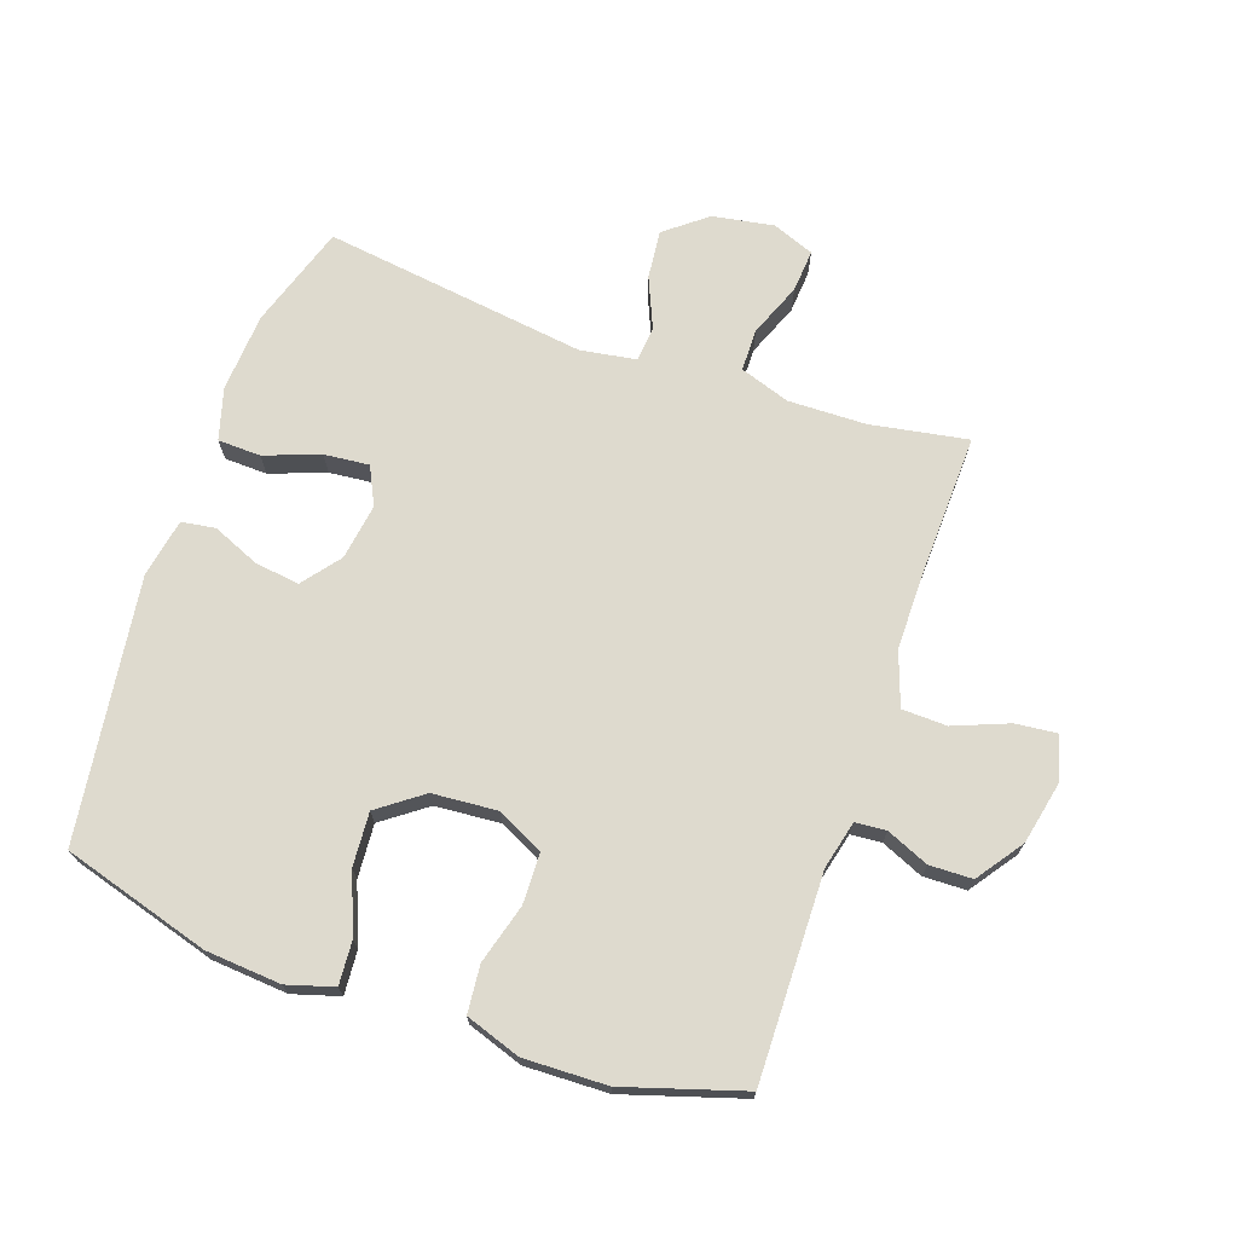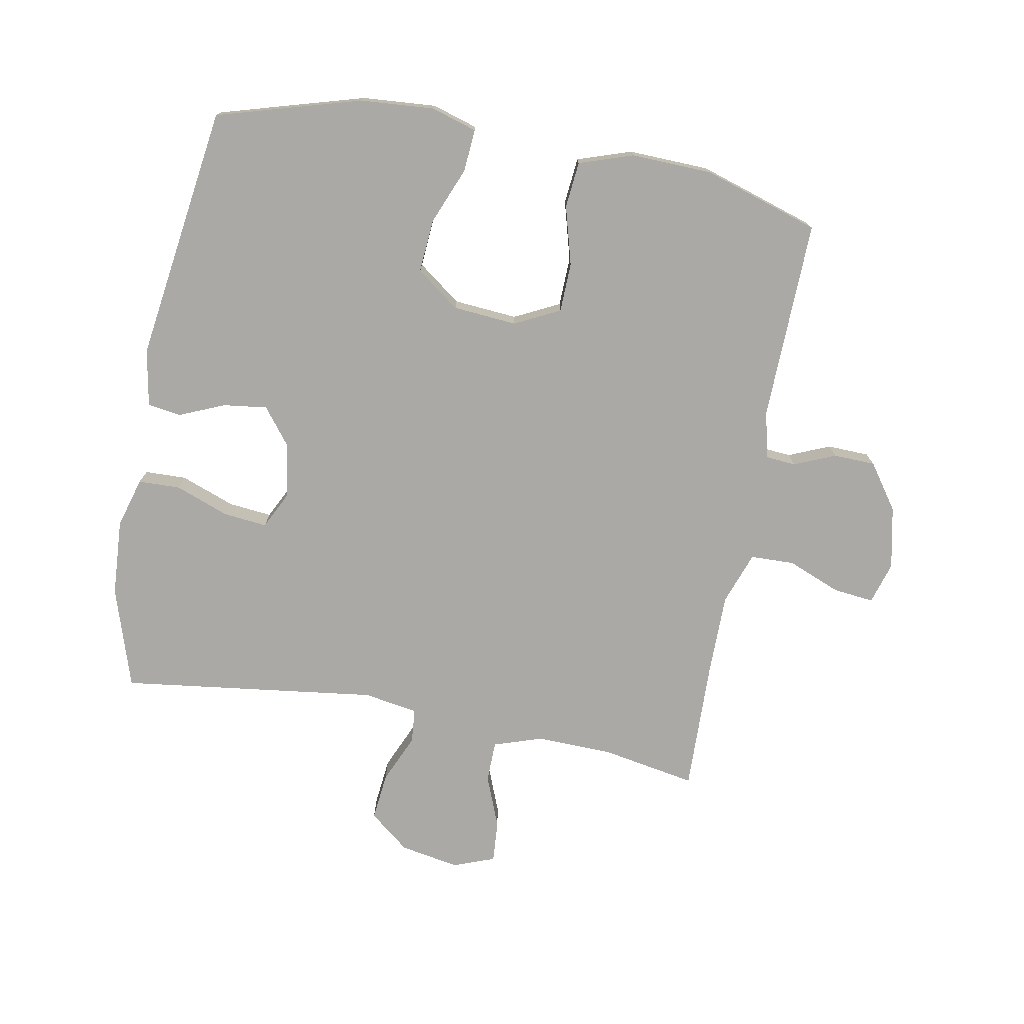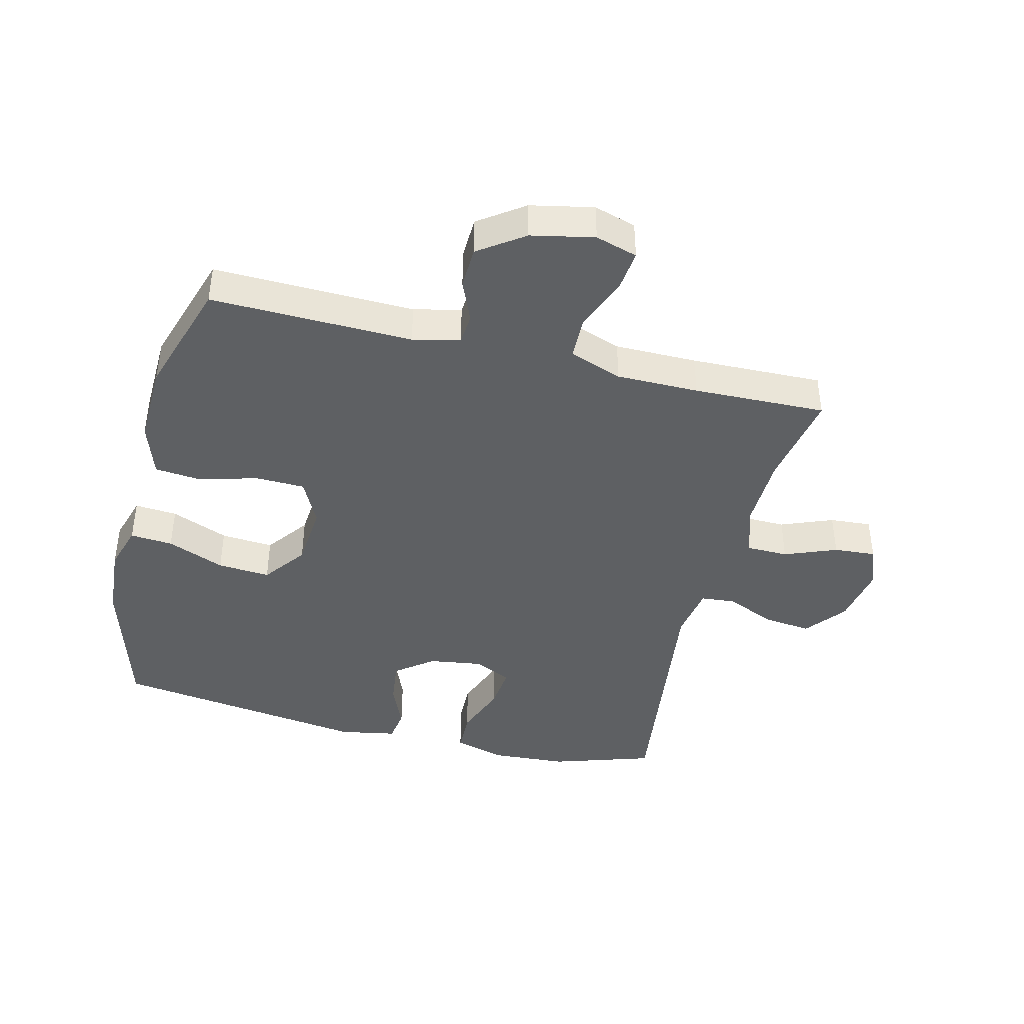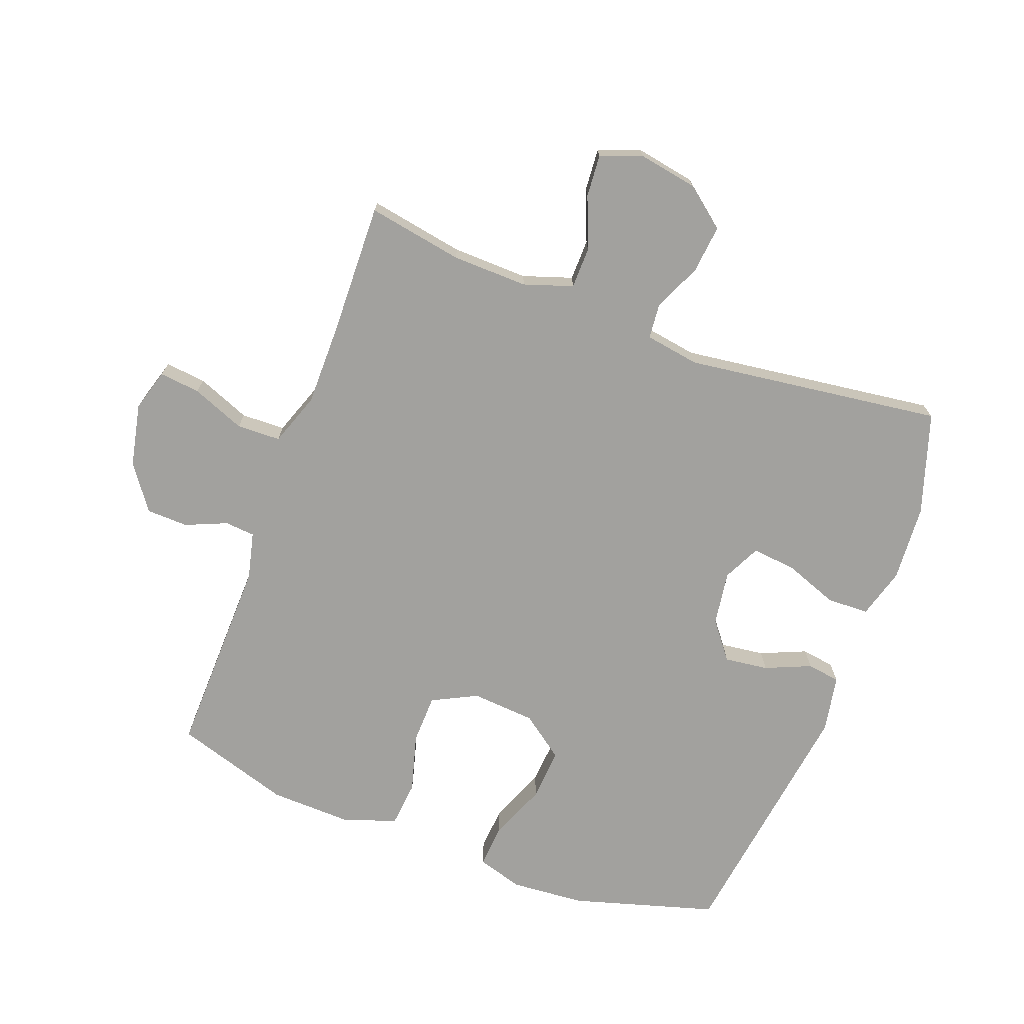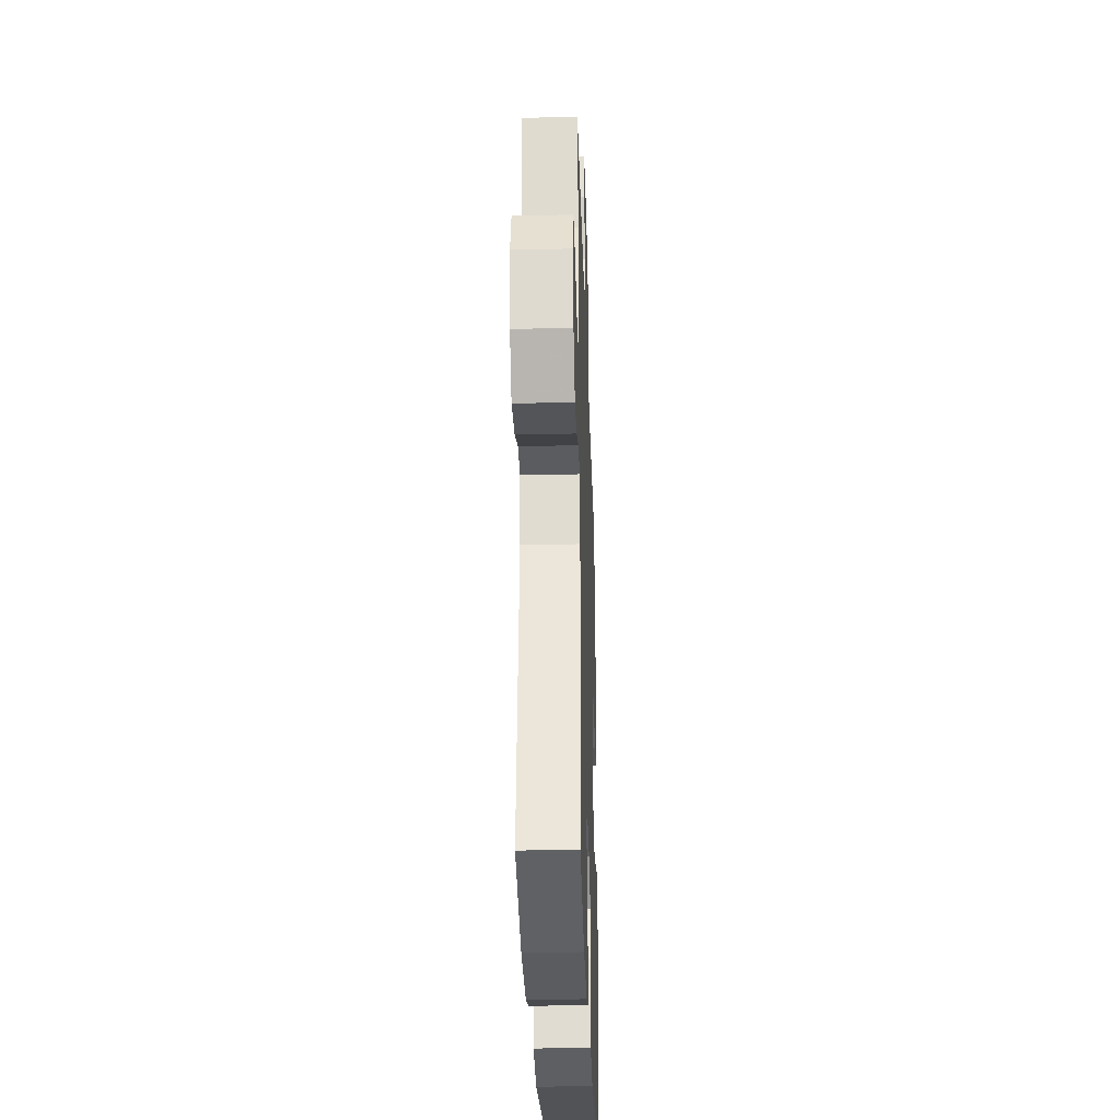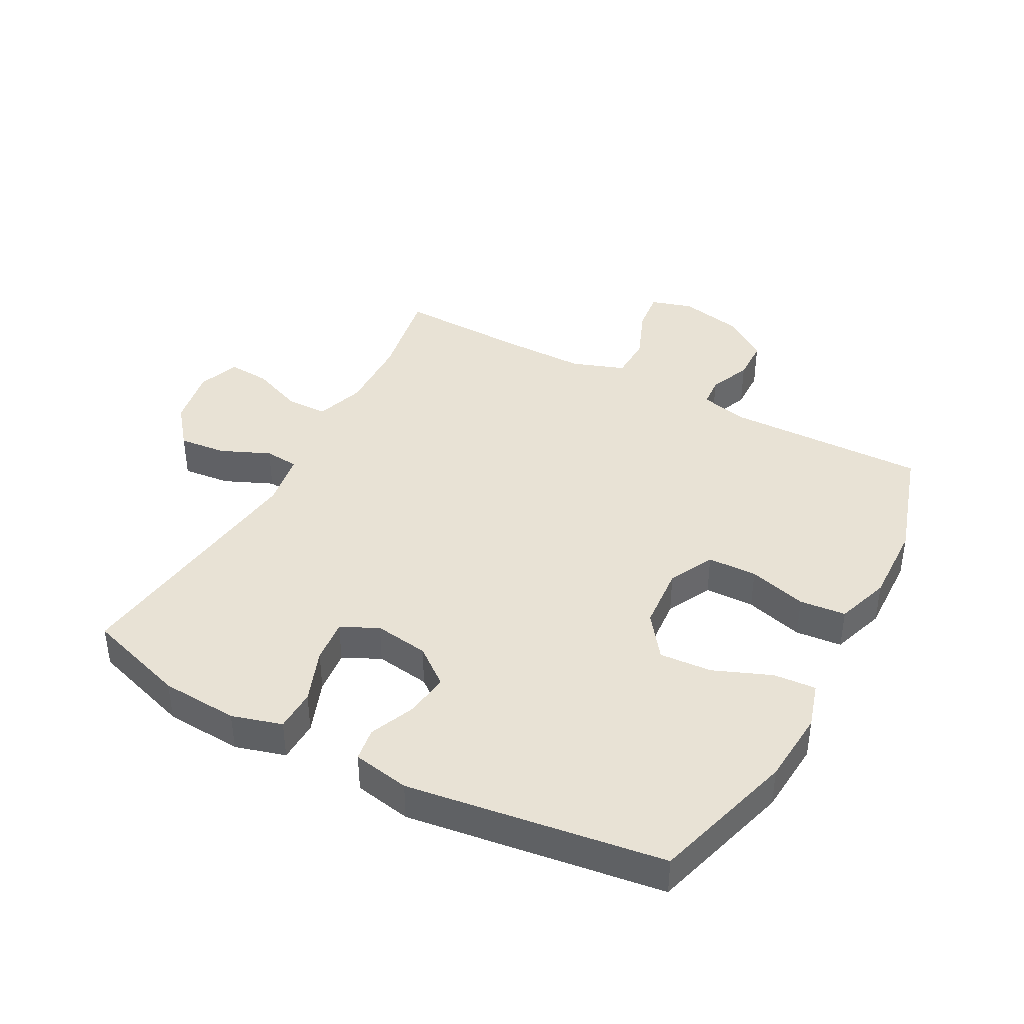
<metadata>
{"format":"obj","ext":"obj","renderer":"f3d","projection":"perspective","resolution":1024,"background":"white","views":[{"elev":71.1,"azim":-70.7,"up":"+Y"},{"elev":-75.3,"azim":-100.6,"up":"+Y"},{"elev":-42.1,"azim":-14.0,"up":"+Y"},{"elev":-72.1,"azim":69.5,"up":"+Y"},{"elev":-30.1,"azim":91.8,"up":"+Z"},{"elev":40.9,"azim":-151.8,"up":"+Y"}]}
</metadata>
<code>
v -0.5 0.07 -0.5
v -0.567 0.07 -0.27
v -0.576 0.07 -0.152
v -0.554 0.07 -0.079
v -0.486 0.07 -0.084
v -0.394 0.07 -0.121
v -0.31 0.07 -0.127
v -0.259 0.07 -0.058
v -0.251 0.07 0.044
v -0.287 0.07 0.116
v -0.366 0.07 0.118
v -0.459 0.07 0.092
v -0.533 0.07 0.099
v -0.562 0.07 0.185
v -0.558 0.07 0.315
v -0.5 0.07 0.5
v -0.179 0.07 0.493
v -0.104 0.07 0.511
v -0.1 0.07 0.559
v -0.128 0.07 0.625
v -0.126 0.07 0.692
v -0.054 0.07 0.743
v 0.046 0.07 0.764
v 0.113 0.07 0.744
v 0.106 0.07 0.679
v 0.072 0.07 0.594
v 0.074 0.07 0.524
v 0.158 0.07 0.494
v 0.289 0.07 0.494
v 0.5 0.07 0.5
v 0.473 0.07 0.348
v 0.47 0.07 0.227
v 0.496 0.07 0.149
v 0.562 0.07 0.148
v 0.645 0.07 0.181
v 0.712 0.07 0.186
v 0.737 0.07 0.12
v 0.72 0.07 0.025
v 0.669 0.07 -0.039
v 0.593 0.07 -0.031
v 0.515 0.07 0.003
v 0.46 0.07 -0.002
v 0.446 0.07 -0.089
v 0.5 0.07 -0.5
v 0.339 0.07 -0.552
v 0.216 0.07 -0.56
v 0.136 0.07 -0.537
v 0.134 0.07 -0.47
v 0.166 0.07 -0.384
v 0.173 0.07 -0.314
v 0.114 0.07 -0.285
v 0.027 0.07 -0.298
v -0.032 0.07 -0.344
v -0.023 0.07 -0.414
v 0.008 0.07 -0.487
v 0 0.07 -0.54
v -0.091 0.07 -0.557
v -0.5 0 -0.5
v -0.567 0 -0.27
v -0.576 0 -0.152
v -0.554 0 -0.079
v -0.486 0 -0.084
v -0.394 0 -0.121
v -0.31 0 -0.127
v -0.259 0 -0.058
v -0.251 0 0.044
v -0.287 0 0.116
v -0.366 0 0.118
v -0.459 0 0.092
v -0.533 0 0.099
v -0.562 0 0.185
v -0.558 0 0.315
v -0.5 0 0.5
v -0.179 0 0.493
v -0.104 0 0.511
v -0.1 0 0.559
v -0.128 0 0.625
v -0.126 0 0.692
v -0.054 0 0.743
v 0.046 0 0.764
v 0.113 0 0.744
v 0.106 0 0.679
v 0.072 0 0.594
v 0.074 0 0.524
v 0.158 0 0.494
v 0.289 0 0.494
v 0.5 0 0.5
v 0.473 0 0.348
v 0.47 0 0.227
v 0.496 0 0.149
v 0.562 0 0.148
v 0.645 0 0.181
v 0.712 0 0.186
v 0.737 0 0.12
v 0.72 0 0.025
v 0.669 0 -0.039
v 0.593 0 -0.031
v 0.515 0 0.003
v 0.46 0 -0.002
v 0.446 0 -0.089
v 0.5 0 -0.5
v 0.339 0 -0.552
v 0.216 0 -0.56
v 0.136 0 -0.537
v 0.134 0 -0.47
v 0.166 0 -0.384
v 0.173 0 -0.314
v 0.114 0 -0.285
v 0.027 0 -0.298
v -0.032 0 -0.344
v -0.023 0 -0.414
v 0.008 0 -0.487
v 0 0 -0.54
v -0.091 0 -0.557
f 54 55 56 57
f 53 54 57 1
f 52 53 1 2
f 51 52 2 3
f 46 47 48 49
f 46 49 50
f 43 44 45 46
f 42 43 46 50
f 38 39 40 41
f 38 41 42
f 37 38 42
f 34 35 36 37
f 33 34 37 42
f 32 33 42 50
f 29 30 31
f 28 29 31 32
f 27 28 32 50
f 23 24 25 26
f 23 26 27
f 22 23 27
f 19 20 21 22
f 18 19 22 27
f 17 18 27 50
f 11 12 13 14
f 10 11 14 15
f 3 4 5 6
f 51 3 6 7
f 16 17 50 51
f 10 15 16
f 10 16 51
f 9 10 51
f 8 9 51
f 7 8 51
f 114 113 112 111
f 58 114 111 110
f 59 58 110 109
f 60 59 109 108
f 106 105 104 103
f 107 106 103
f 103 102 101 100
f 107 103 100 99
f 98 97 96 95
f 99 98 95
f 99 95 94
f 94 93 92 91
f 99 94 91 90
f 107 99 90 89
f 88 87 86
f 89 88 86 85
f 107 89 85 84
f 83 82 81 80
f 84 83 80
f 84 80 79
f 79 78 77 76
f 84 79 76 75
f 107 84 75 74
f 71 70 69 68
f 72 71 68 67
f 63 62 61 60
f 64 63 60 108
f 108 107 74 73
f 73 72 67
f 108 73 67
f 108 67 66
f 108 66 65
f 108 65 64
f 1 58 59 2
f 2 59 60 3
f 3 60 61 4
f 4 61 62 5
f 5 62 63 6
f 6 63 64 7
f 7 64 65 8
f 8 65 66 9
f 9 66 67 10
f 10 67 68 11
f 11 68 69 12
f 12 69 70 13
f 13 70 71 14
f 14 71 72 15
f 15 72 73 16
f 16 73 74 17
f 17 74 75 18
f 18 75 76 19
f 19 76 77 20
f 20 77 78 21
f 21 78 79 22
f 22 79 80 23
f 23 80 81 24
f 24 81 82 25
f 25 82 83 26
f 26 83 84 27
f 27 84 85 28
f 28 85 86 29
f 29 86 87 30
f 30 87 88 31
f 31 88 89 32
f 32 89 90 33
f 33 90 91 34
f 34 91 92 35
f 35 92 93 36
f 36 93 94 37
f 37 94 95 38
f 38 95 96 39
f 39 96 97 40
f 40 97 98 41
f 41 98 99 42
f 42 99 100 43
f 43 100 101 44
f 44 101 102 45
f 45 102 103 46
f 46 103 104 47
f 47 104 105 48
f 48 105 106 49
f 49 106 107 50
f 50 107 108 51
f 51 108 109 52
f 52 109 110 53
f 53 110 111 54
f 54 111 112 55
f 55 112 113 56
f 56 113 114 57
f 57 114 58 1

</code>
